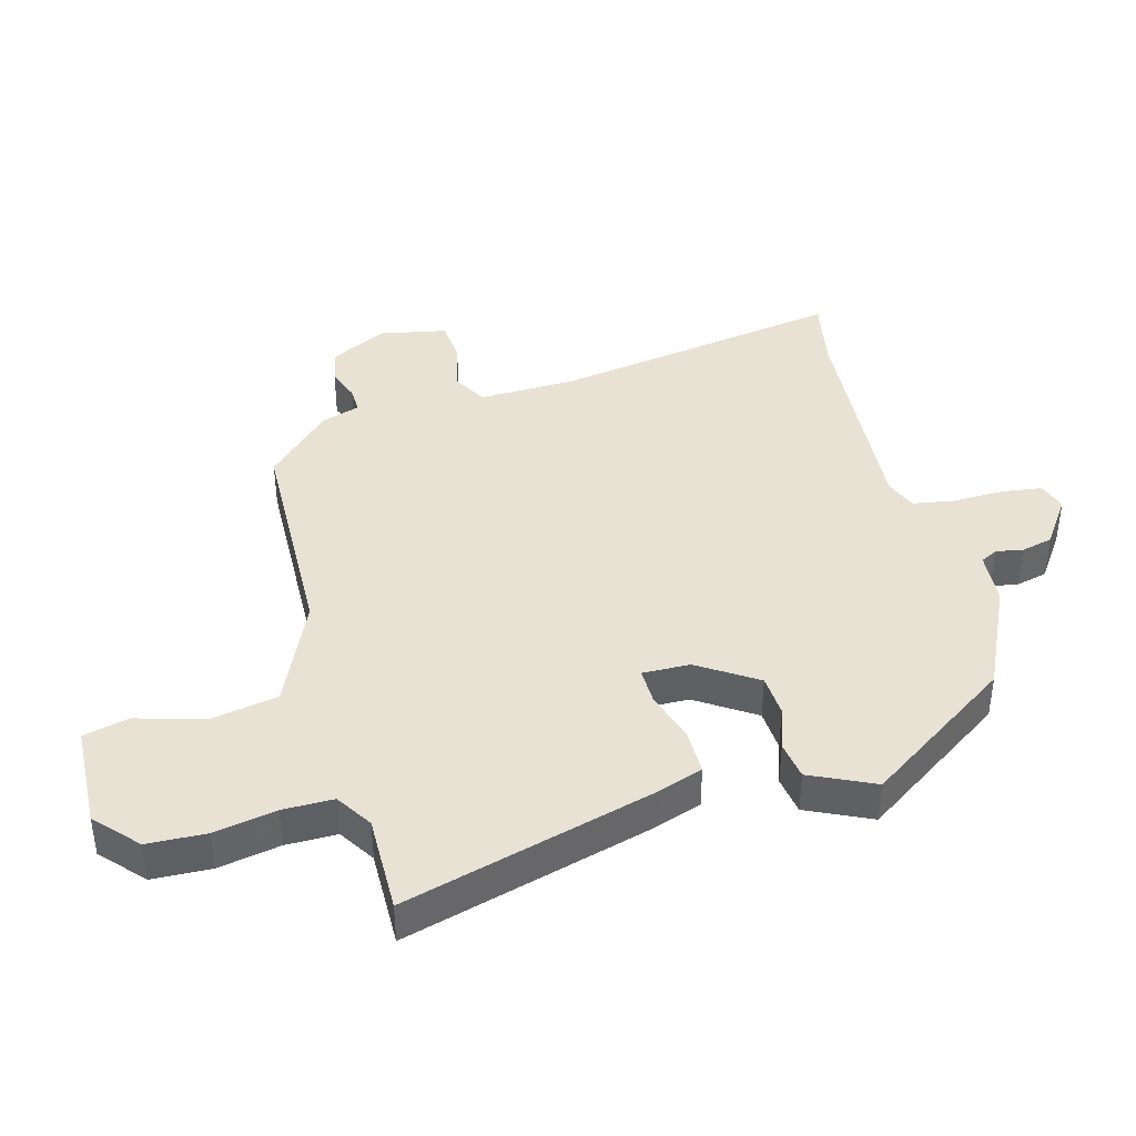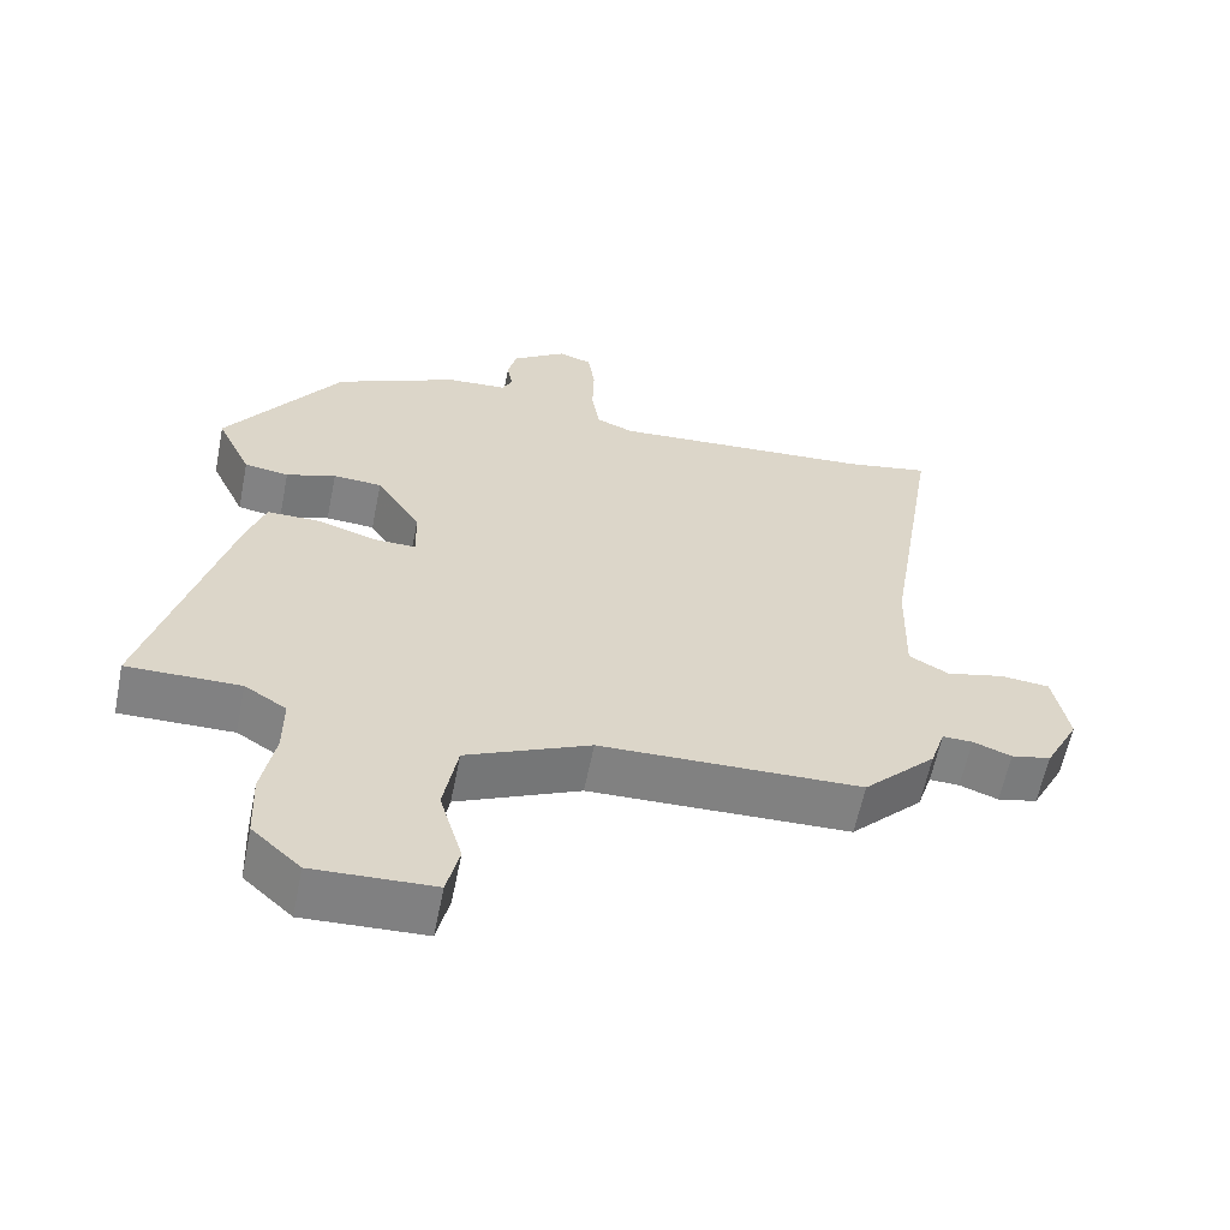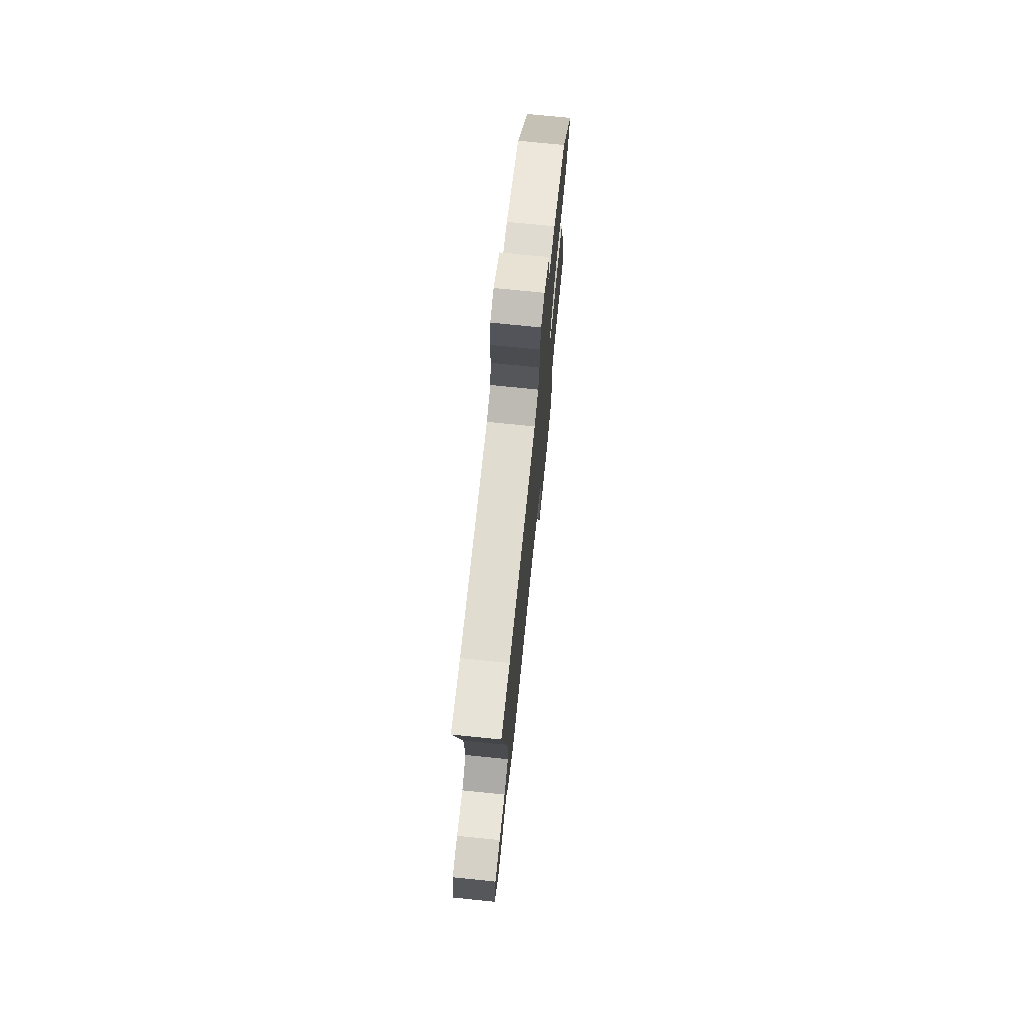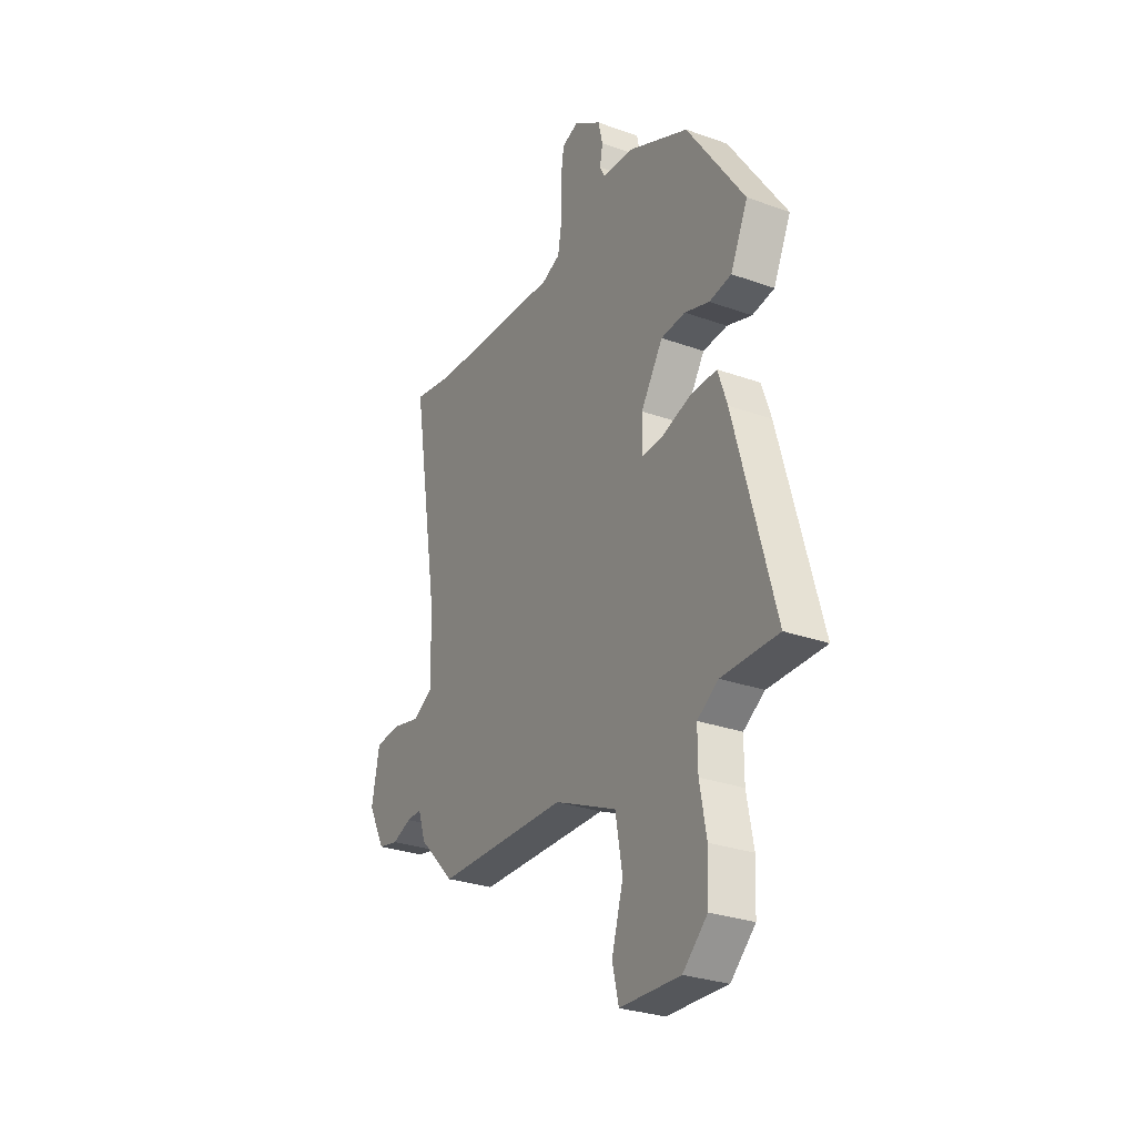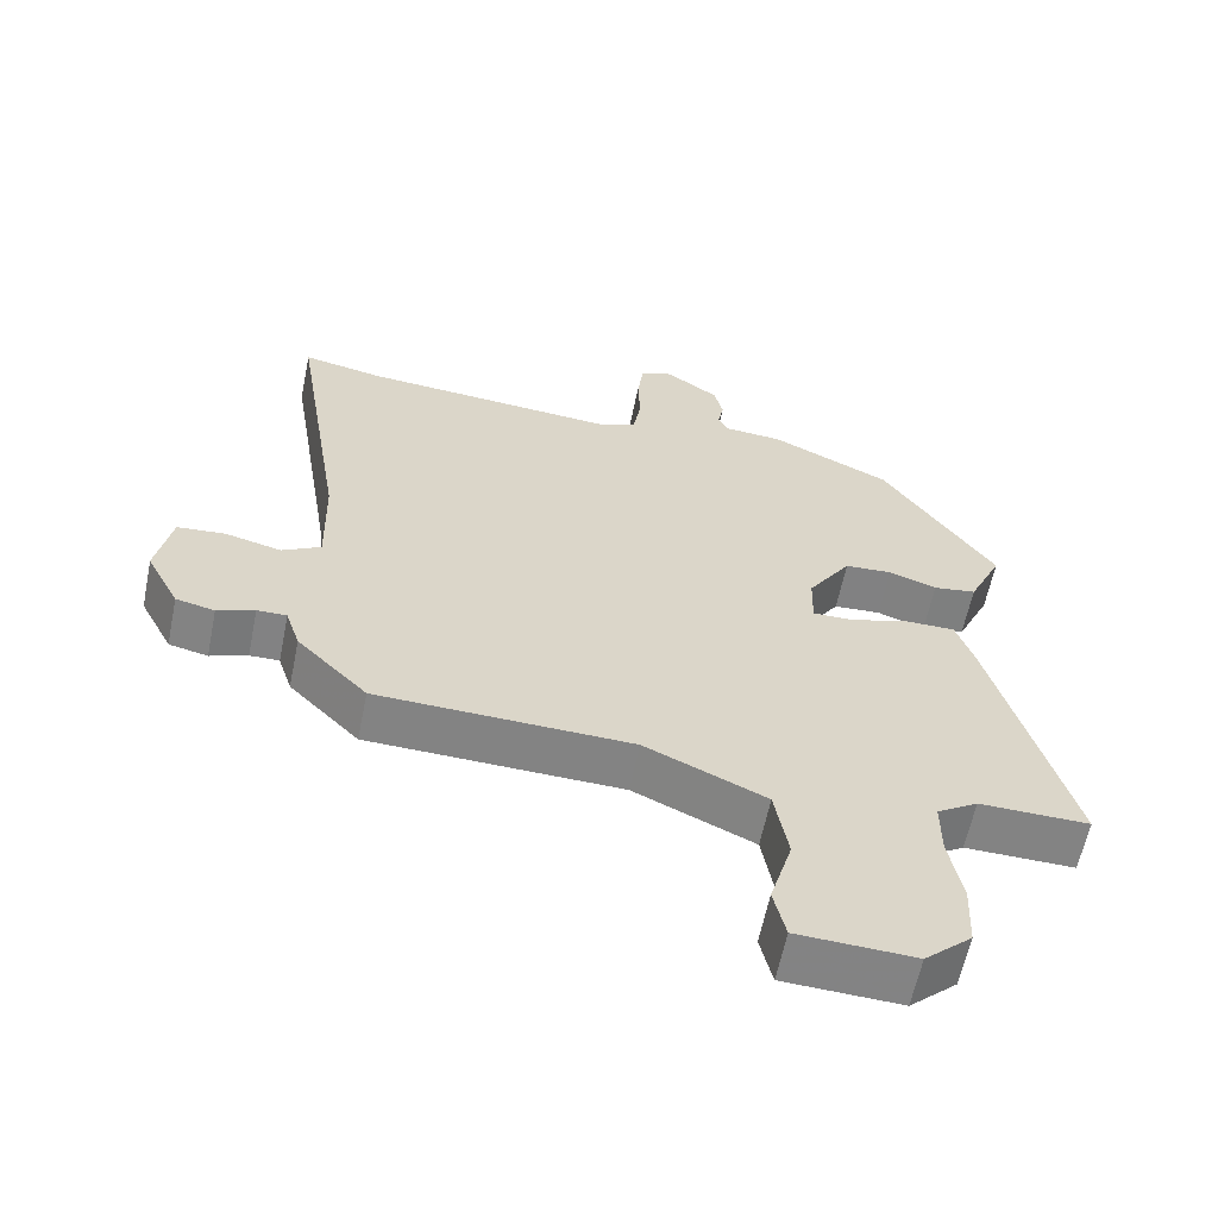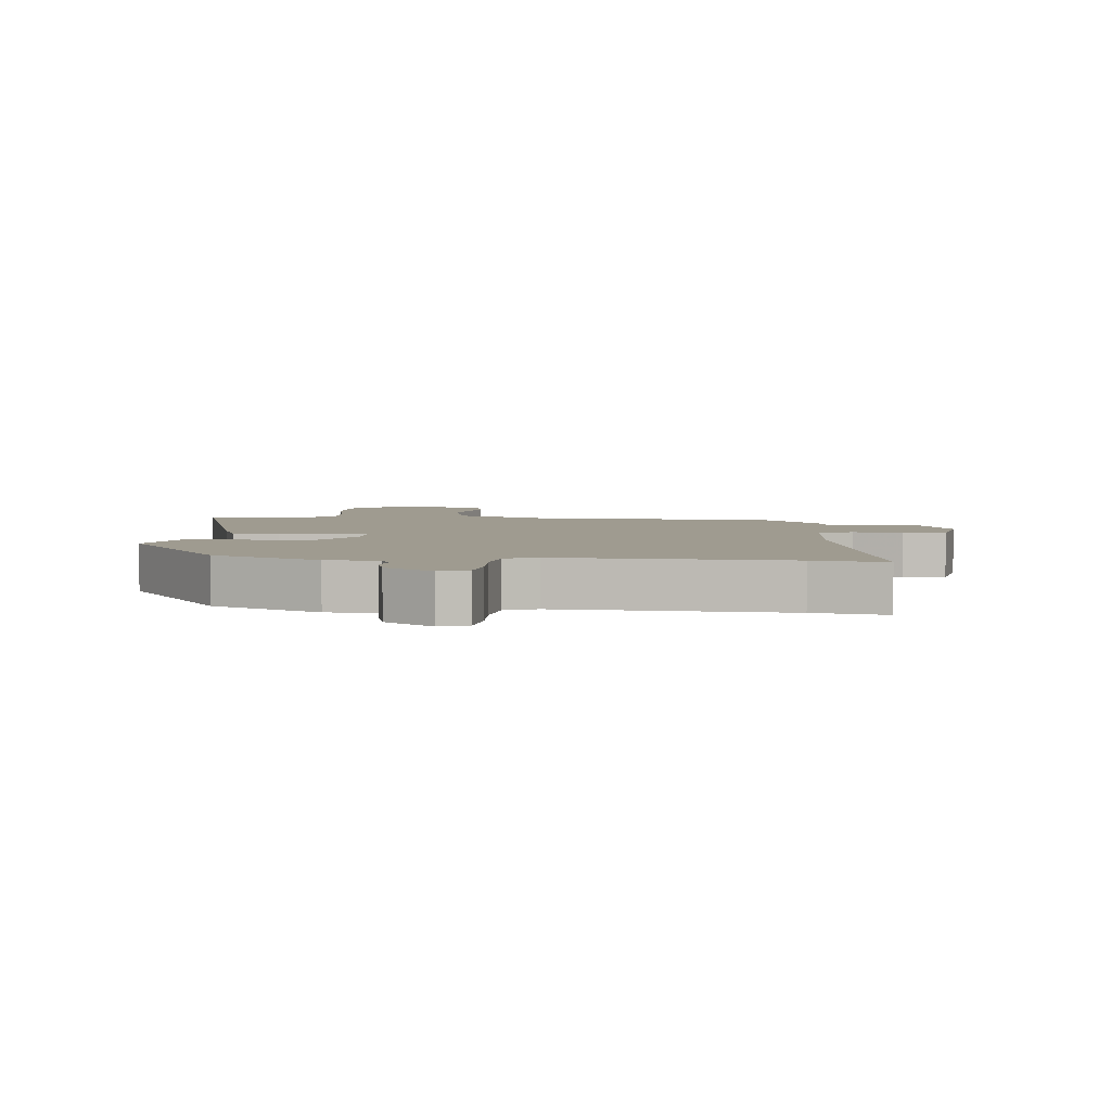
<metadata>
{"format":"obj","ext":"obj","renderer":"f3d","projection":"perspective","resolution":1024,"background":"white","views":[{"elev":40.8,"azim":-105.3,"up":"+Y"},{"elev":-60.5,"azim":-11.4,"up":"+Z"},{"elev":74.1,"azim":95.8,"up":"+Z"},{"elev":-29.1,"azim":-118.0,"up":"+Z"},{"elev":-60.9,"azim":168.5,"up":"+Z"},{"elev":4.1,"azim":4.2,"up":"+Y"}]}
</metadata>
<code>
v -0.557 0.07 -0.474
v -0.45 0.07 -0.082
v -0.425 0.07 -0.009
v -0.354 0.07 -0.009
v -0.273 0.07 -0.034
v -0.216 0.07 -0.035
v -0.218 0.07 0.04
v -0.278 0.07 0.131
v -0.344 0.07 0.135
v -0.411 0.07 0.112
v -0.471 0.07 0.121
v -0.518 0.07 0.221
v -0.362 0.07 0.451
v -0.195 0.07 0.53
v -0.113 0.07 0.536
v -0.099 0.07 0.563
v -0.107 0.07 0.605
v -0.095 0.07 0.655
v -0.021 0.07 0.707
v 0.024 0.07 0.692
v 0.033 0.07 0.628
v 0.031 0.07 0.548
v 0.042 0.07 0.483
v 0.092 0.07 0.463
v 0.451 0.07 0.49
v 0.564 0.07 0.512
v 0.49 0.07 0.057
v 0.486 0.07 -0.098
v 0.54 0.07 -0.128
v 0.618 0.07 -0.109
v 0.685 0.07 -0.115
v 0.706 0.07 -0.221
v 0.66 0.07 -0.309
v 0.606 0.07 -0.321
v 0.554 0.07 -0.302
v 0.513 0.07 -0.301
v 0.493 0.07 -0.362
v 0.395 0.07 -0.461
v 0.041 0.07 -0.471
v -0.127 0.07 -0.547
v -0.146 0.07 -0.653
v -0.115 0.07 -0.758
v -0.132 0.07 -0.83
v -0.295 0.07 -0.837
v -0.361 0.07 -0.777
v -0.365 0.07 -0.685
v -0.347 0.07 -0.588
v -0.347 0.07 -0.508
v -0.404 0.07 -0.472
v -0.557 0 -0.474
v -0.45 0 -0.082
v -0.425 0 -0.009
v -0.354 0 -0.009
v -0.273 0 -0.034
v -0.216 0 -0.035
v -0.218 0 0.04
v -0.278 0 0.131
v -0.344 0 0.135
v -0.411 0 0.112
v -0.471 0 0.121
v -0.518 0 0.221
v -0.362 0 0.451
v -0.195 0 0.53
v -0.113 0 0.536
v -0.099 0 0.563
v -0.107 0 0.605
v -0.095 0 0.655
v -0.021 0 0.707
v 0.024 0 0.692
v 0.033 0 0.628
v 0.031 0 0.548
v 0.042 0 0.483
v 0.092 0 0.463
v 0.451 0 0.49
v 0.564 0 0.512
v 0.49 0 0.057
v 0.486 0 -0.098
v 0.54 0 -0.128
v 0.618 0 -0.109
v 0.685 0 -0.115
v 0.706 0 -0.221
v 0.66 0 -0.309
v 0.606 0 -0.321
v 0.554 0 -0.302
v 0.513 0 -0.301
v 0.493 0 -0.362
v 0.395 0 -0.461
v 0.041 0 -0.471
v -0.127 0 -0.547
v -0.146 0 -0.653
v -0.115 0 -0.758
v -0.132 0 -0.83
v -0.295 0 -0.837
v -0.361 0 -0.777
v -0.365 0 -0.685
v -0.347 0 -0.588
v -0.347 0 -0.508
v -0.404 0 -0.472
f 44 45 46 47
f 44 47 48
f 41 42 43 44
f 40 41 44 48
f 39 40 48 49
f 36 37 38 39
f 32 33 34 35
f 32 35 36
f 29 30 31 32
f 28 29 32 36
f 25 26 27
f 24 25 27 28
f 23 24 28 36
f 19 20 21 22
f 19 22 23
f 16 17 18 19
f 15 16 19 23
f 9 10 11 12
f 8 9 12 13
f 7 8 13 14
f 2 3 4 5
f 49 1 2 5
f 49 5 6
f 39 49 6
f 15 23 36 39
f 14 15 39
f 6 7 14 39
f 96 95 94 93
f 97 96 93
f 93 92 91 90
f 97 93 90 89
f 98 97 89 88
f 88 87 86 85
f 84 83 82 81
f 85 84 81
f 81 80 79 78
f 85 81 78 77
f 76 75 74
f 77 76 74 73
f 85 77 73 72
f 71 70 69 68
f 72 71 68
f 68 67 66 65
f 72 68 65 64
f 61 60 59 58
f 62 61 58 57
f 63 62 57 56
f 54 53 52 51
f 54 51 50 98
f 55 54 98
f 55 98 88
f 88 85 72 64
f 88 64 63
f 88 63 56 55
f 1 50 51 2
f 2 51 52 3
f 3 52 53 4
f 4 53 54 5
f 5 54 55 6
f 6 55 56 7
f 7 56 57 8
f 8 57 58 9
f 9 58 59 10
f 10 59 60 11
f 11 60 61 12
f 12 61 62 13
f 13 62 63 14
f 14 63 64 15
f 15 64 65 16
f 16 65 66 17
f 17 66 67 18
f 18 67 68 19
f 19 68 69 20
f 20 69 70 21
f 21 70 71 22
f 22 71 72 23
f 23 72 73 24
f 24 73 74 25
f 25 74 75 26
f 26 75 76 27
f 27 76 77 28
f 28 77 78 29
f 29 78 79 30
f 30 79 80 31
f 31 80 81 32
f 32 81 82 33
f 33 82 83 34
f 34 83 84 35
f 35 84 85 36
f 36 85 86 37
f 37 86 87 38
f 38 87 88 39
f 39 88 89 40
f 40 89 90 41
f 41 90 91 42
f 42 91 92 43
f 43 92 93 44
f 44 93 94 45
f 45 94 95 46
f 46 95 96 47
f 47 96 97 48
f 48 97 98 49
f 49 98 50 1

</code>
